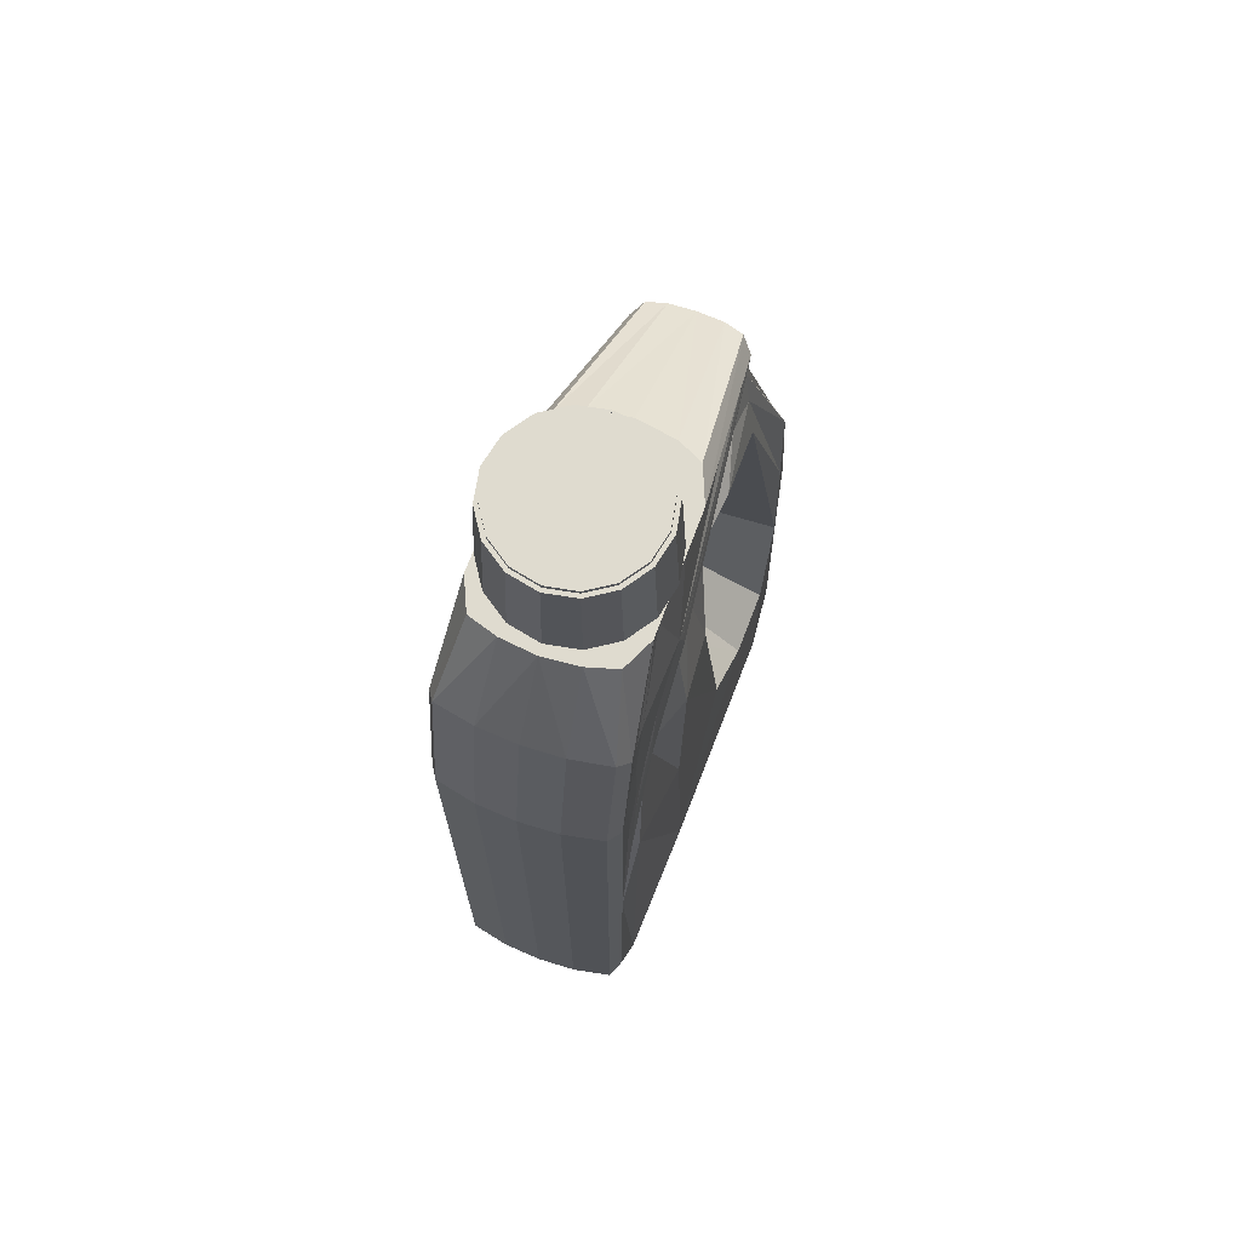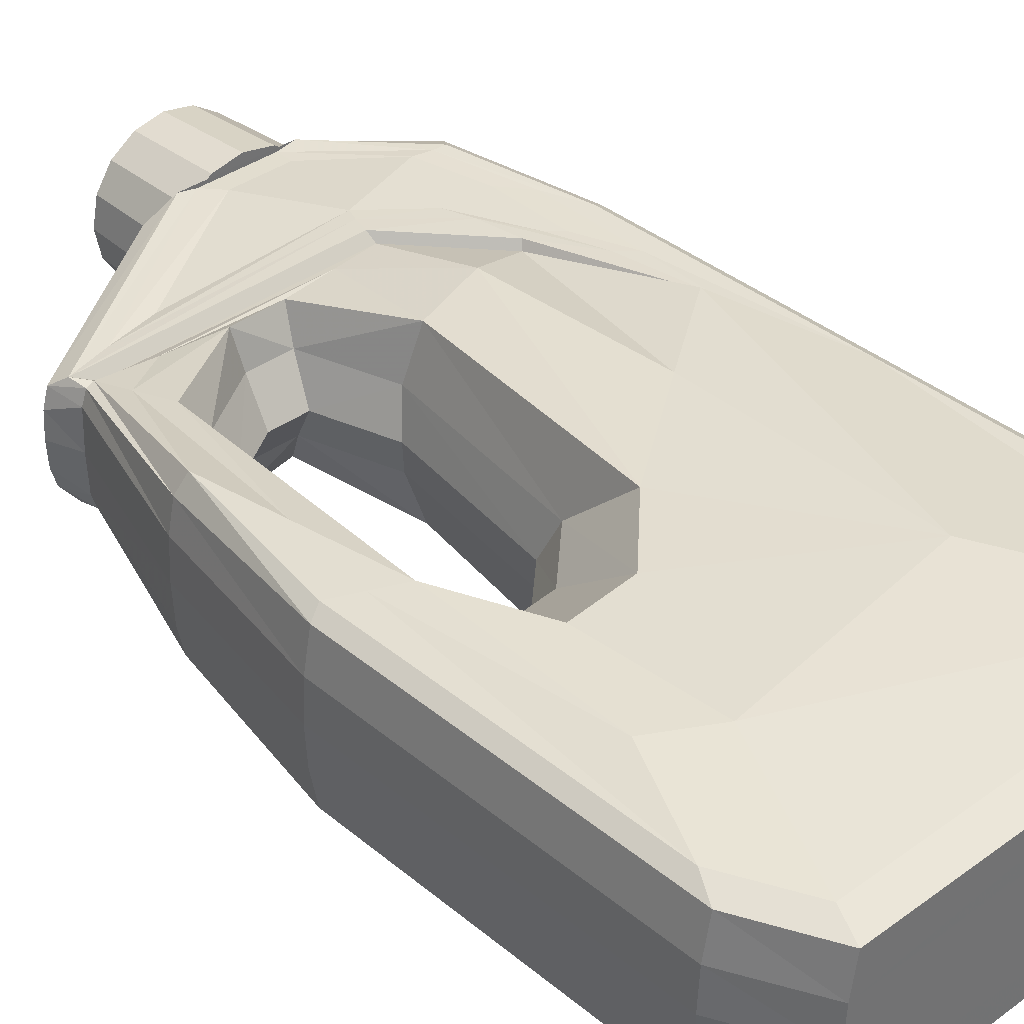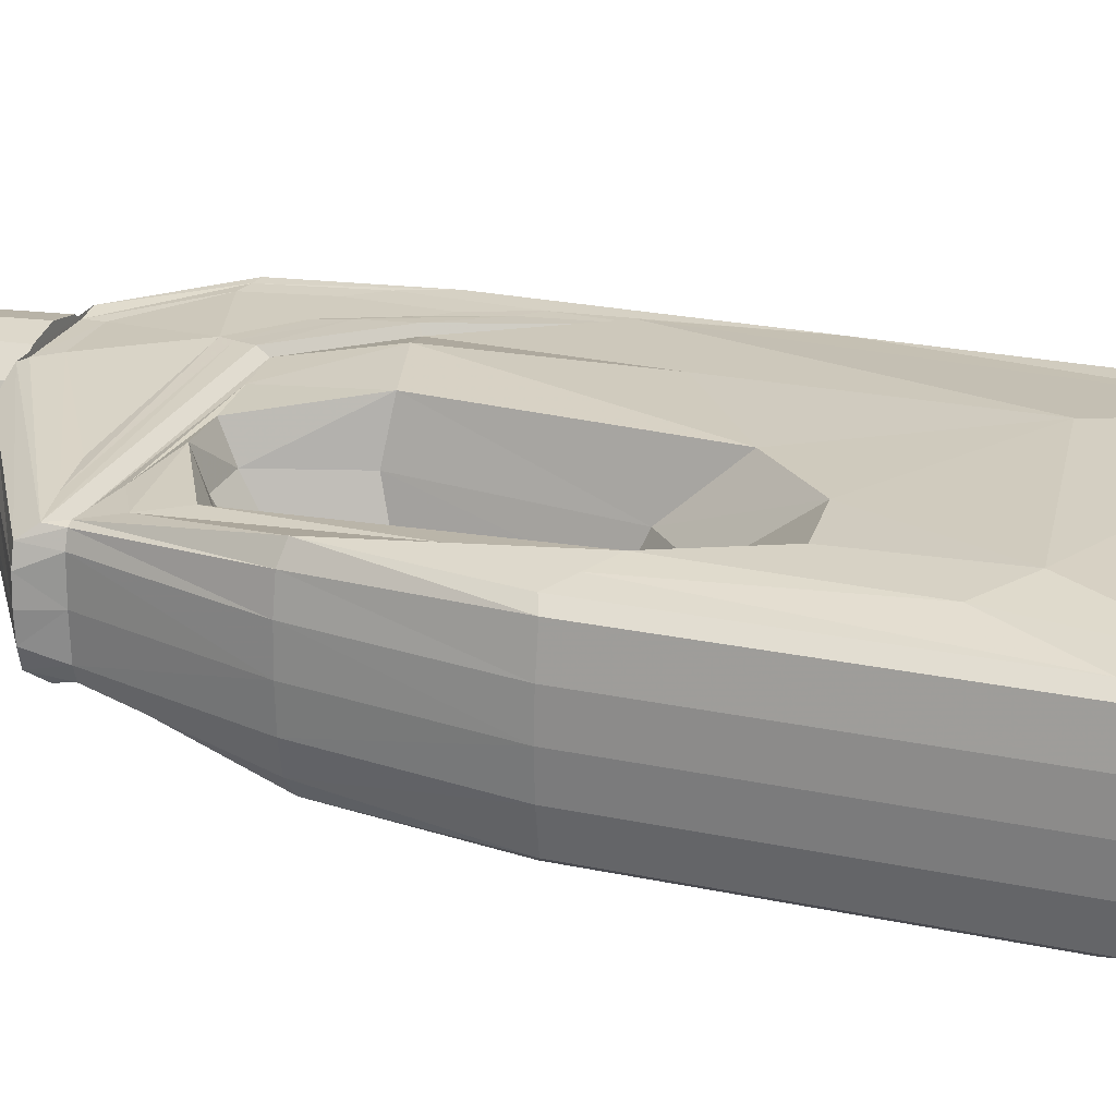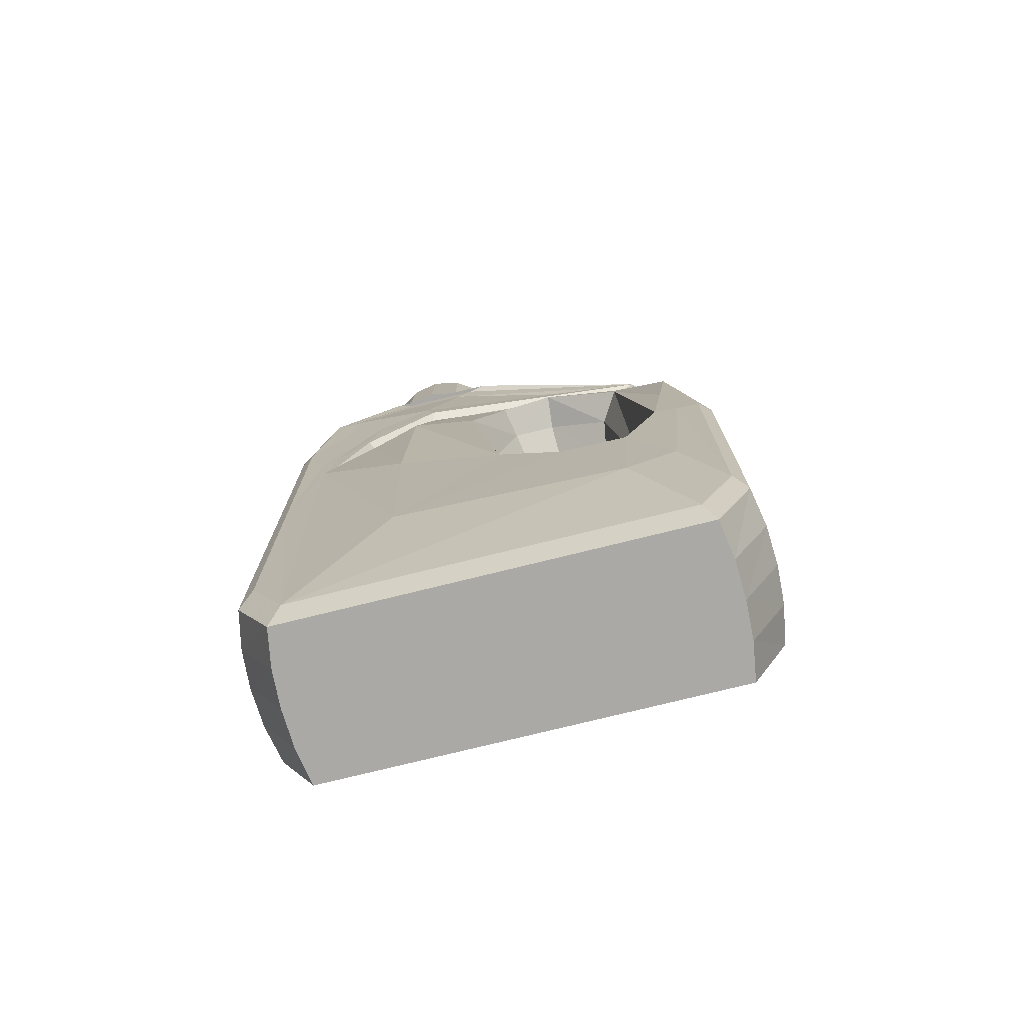
<metadata>
{"format":"obj","ext":"obj","renderer":"f3d","projection":"perspective","resolution":1024,"background":"white","views":[{"elev":70.4,"azim":-69.6,"up":"+Z"},{"elev":37.0,"azim":136.8,"up":"+Y"},{"elev":24.2,"azim":109.3,"up":"+Y"},{"elev":-75.3,"azim":13.9,"up":"+Z"}]}
</metadata>
<code>
v 0.2 0 23.18
v 0.04015 -0.8036 23.18
v 0.04015 0.8036 23.18
v -0.4151 -1.485 23.18
v -0.4151 1.485 23.18
v -1.096 -1.94 23.18
v -1.096 1.94 23.18
v -1.9 -2.1 23.18
v -1.9 2.1 23.18
v -2.704 -1.94 23.18
v -2.704 1.94 23.18
v -3.385 -1.485 23.18
v -3.385 1.485 23.18
v -3.84 -0.8036 23.18
v -3.84 0.8036 23.18
v -4 0 23.18
v 0.06948 0 25.72
v -0.08043 -0.7537 25.72
v -0.08043 0.7537 25.72
v -0.5074 -1.393 25.72
v -0.5074 1.393 25.72
v -1.146 -1.82 25.72
v -1.146 1.82 25.72
v -1.9 -1.969 25.72
v -1.9 1.969 25.72
v -2.654 -1.82 25.72
v -2.654 1.82 25.72
v -3.293 -1.393 25.72
v -3.293 1.393 25.72
v -3.72 -0.7537 25.72
v -3.72 0.7537 25.72
v -3.869 0 25.72
v -0.03308 0 25.72
v -0.1752 -0.7144 25.72
v -0.1752 0.7144 25.72
v -0.5799 -1.32 25.72
v -0.5799 1.32 25.72
v -1.186 -1.725 25.72
v -1.186 1.725 25.72
v -1.9 -1.867 25.72
v -1.9 1.867 25.72
v -2.614 -1.725 25.72
v -2.614 1.725 25.72
v -3.22 -1.32 25.72
v -3.22 1.32 25.72
v -3.625 -0.7144 25.72
v -3.625 0.7144 25.72
v -3.767 0 25.72
v -0.03308 0 25.83
v -0.1752 -0.7144 25.83
v -0.1752 0.7144 25.83
v -0.5799 -1.32 25.83
v -0.5799 1.32 25.83
v -1.186 -1.725 25.83
v -1.186 1.725 25.83
v -1.9 -1.867 25.83
v -1.9 1.867 25.83
v -2.614 -1.725 25.83
v -2.614 1.725 25.83
v -3.22 -1.32 25.83
v -3.22 1.32 25.83
v -3.625 -0.7144 25.83
v -3.625 0.7144 25.83
v -3.767 0 25.83
v -0.1176 0 23.18
v -0.2532 -0.6821 23.18
v -0.2532 0.6821 23.18
v -0.6396 -1.26 23.18
v -0.6396 1.26 23.18
v -1.218 -1.647 23.18
v -1.218 1.647 23.18
v -1.9 -1.782 23.18
v -1.9 1.782 23.18
v -2.582 -1.647 23.18
v -2.582 1.647 23.18
v -3.16 -1.26 23.18
v -3.16 1.26 23.18
v -3.547 -0.6821 23.18
v -3.547 0.6821 23.18
v -3.682 0 23.18
v -0.1176 0 22.98
v -0.2532 -0.6821 22.98
v -0.2532 0.6821 22.98
v -0.6396 -1.26 22.98
v -0.6396 1.26 22.98
v -1.218 -1.647 22.98
v -1.218 1.647 22.98
v -1.9 -1.782 22.98
v -1.9 1.782 22.98
v -2.582 -1.647 22.98
v -2.582 1.647 22.98
v -3.16 -1.26 22.98
v -3.16 1.26 22.98
v -3.547 -0.6821 22.98
v -3.547 0.6821 22.98
v -3.682 0 22.98
v 5.9 0 0.01312
v 6.9 0 2.013
v 6.9 0 11.01
v 6.153 0 15.49
v 4.9 0 19.61
v 5.2 0 20.44
v 1.236 0 22.99
v -4.207 0 22.99
v -6.076 0 16.99
v -6.076 0 1.989
v -5.076 0 -0.0108
v -5.465 0 20.88
v 2.028 0 17.8
v 1.028 0 17.8
v 0.4333 0 15.86
v 1.063 0 11.59
v 2.253 0 10.49
v 3.433 0 10.4
v 4.089 0 12.06
v 3.459 0 16.92
v 5.855 -1 0.01312
v 5.855 1 0.01312
v 6.846 -1 2.013
v 6.846 1 2.013
v 6.846 -1 11.01
v 6.846 1 11.01
v 6.106 -1 15.49
v 6.106 1 15.49
v 4.864 -1 19.61
v 4.864 1 19.61
v 5.161 -0.6613 20.44
v 5.161 0.6613 20.44
v 1.078 -1 22.99
v 1.078 1 22.99
v -4.113 -0.8958 22.99
v -4.113 0.8958 22.99
v -6.017 -1 16.99
v -6.017 1 16.99
v -6.017 -1 1.989
v -6.017 1 1.989
v -5.026 -1 -0.0108
v -5.026 1 -0.0108
v -5.412 -1 20.88
v -5.412 1 20.88
v 1.984 -1 18.43
v 1.984 1 18.43
v 0.8225 -1 18.43
v 0.8225 1 18.43
v 0.1318 -1 16.16
v 0.1318 1 16.16
v 0.8635 -1 11.15
v 0.8635 1 11.15
v 2.245 -1 9.867
v 2.245 1 9.867
v 3.615 -1 9.761
v 3.615 1 9.761
v 4.377 -1 11.7
v 4.377 1 11.7
v 3.645 -1 17.4
v 3.645 1 17.4
v 5.698 -2 0.01312
v 5.698 2 0.01312
v 6.66 -2 2.013
v 6.66 2 2.013
v 6.66 -2 11.01
v 6.66 2 11.01
v 5.942 -1.776 15.49
v 5.942 1.776 15.49
v 4.737 -1.366 19.61
v 4.737 1.366 19.61
v 5.026 -1.14 20.44
v 5.026 1.14 20.44
v 0.7852 -1.625 22.99
v 0.7852 1.625 22.99
v -3.89 -1.635 22.99
v -3.89 1.635 22.99
v -5.813 -2 16.99
v -5.813 2 16.99
v -5.813 -2 1.989
v -5.813 2 1.989
v -4.852 -2 -0.0108
v -4.852 2 -0.0108
v -5.225 -2 20.88
v -5.225 2 20.88
v 2.074 -1.921 18.72
v 2.074 1.921 18.72
v 0.6295 -1.812 18.87
v 0.6295 1.812 18.87
v -0.2585 -2.316 15.99
v -0.2585 2.316 15.99
v 0.663 -2.528 9.494
v 0.663 2.528 9.494
v 2.403 -2.583 7.822
v 2.403 2.583 7.822
v 4.128 -2.587 7.685
v 4.128 2.587 7.685
v 5.088 -2.505 10.21
v 5.088 2.505 10.21
v 4.166 -1.816 17.61
v 4.166 1.816 17.61
v 5.432 -2.231 0.7391
v 5.432 2.231 0.7391
v 6.341 -2.231 2.631
v 6.341 2.231 2.631
v 6.341 -2.231 11.14
v 6.341 2.231 11.14
v 5.662 -2.231 15.38
v 5.662 2.231 15.38
v 4.523 -1.41 19.65
v 4.523 1.41 19.65
v 4.795 -1.418 20.06
v 4.795 1.418 20.06
v -0.1 -2 22.99
v -0.1 2 22.99
v -3.1 -2 22.99
v -3.1 2 22.99
v -5.456 -2.231 16.8
v -5.456 2.231 16.8
v -5.456 -2.231 2.608
v -5.456 2.231 2.608
v -4.547 -2.231 0.7165
v -4.547 2.231 0.7165
v -4.9 -2.231 20.47
v -4.9 2.231 20.47
v -1.641 -2.231 19.15
v -1.641 2.231 19.15
v -3.606 -2.231 16.9
v -3.606 2.231 16.9
v -4.858 -2.231 13.09
v -4.858 2.231 13.09
v -5.456 -2.231 9.702
v -5.456 2.231 9.702
v 3.751 -1.508 20.24
v 3.751 1.508 20.24
v -0.5887 -1.904 22.99
v -0.5887 1.904 22.99
v -2.611 -1.908 22.99
v -2.611 1.908 22.99
v -5.065 -2.207 18
v -5.065 2.207 18
v -4.587 -2.207 20.53
v -4.587 2.207 20.53
v -1.784 -2.207 19.62
v -1.784 2.207 19.62
v -3.474 -2.207 18.07
v -3.474 2.207 18.07
v -4.551 -2.207 15.45
v -4.551 2.207 15.45
v -4.978 -2.207 15.03
v -4.978 2.207 15.03
v 2.473 -1.579 20.43
v 2.473 1.579 20.43
v -0.9714 -1.924 22.49
v -0.9714 1.924 22.49
v -2.576 -1.928 22.49
v -2.576 1.928 22.49
v -4.524 -2.189 18.76
v -4.524 2.189 18.76
v -4.145 -2.189 20.65
v -4.145 2.189 20.65
v -1.92 -2.189 19.97
v -1.92 2.189 19.97
v -3.261 -2.189 18.81
v -3.261 2.189 18.81
v -4.116 -2.189 16.86
v -4.116 2.189 16.86
v -4.455 -2.189 16.54
v -4.455 2.189 16.54
v 4.335 -1.266 19.75
v 4.335 1.266 19.75
v -1.675 -2.026 18.91
v -1.675 2.026 18.91
v -3.509 -2.026 16.8
v -3.509 2.026 16.8
v -4.679 -2.373 13.25
v -4.679 2.373 13.25
v 5.733 -2.364 10.69
v 5.733 2.364 10.69
v 5.268 -2.534 5.082
v 5.268 2.534 5.082
v 3.963 -2.64 4.174
v 3.963 2.64 4.174
v -2.02 -2.614 4.974
v -2.02 2.614 4.974
v 4.359 -1.597 18.71
v 4.359 1.597 18.71
v 3.295 -1.568 19.28
v 3.295 1.568 19.28
v 5.398 -2.357 13
v 5.398 2.357 13
v -0.6151 -1.927 18.89
v -0.6151 1.927 18.89
v -2.014 -2.485 16.43
v -2.014 2.485 16.43
v -2.222 -2.495 11.52
v -2.222 2.495 11.52
f 64 62 49
f 64 49 63
f 49 62 50
f 49 51 63
f 50 62 52
f 51 53 63
f 62 60 52
f 63 53 61
f 52 60 54
f 53 55 61
f 60 58 54
f 61 55 59
f 54 58 56
f 55 57 59
f 173 175 227
f 174 228 176
f 173 227 213
f 174 214 228
f 175 215 227
f 176 228 216
f 249 257 247
f 250 248 258
f 207 265 205
f 208 206 266
f 227 271 225
f 228 226 272
f 201 203 273
f 202 274 204
f 285 273 203
f 286 204 274
f 193 273 285
f 194 286 274
f 291 279 187
f 292 188 280
f 18 2 1
f 18 1 17
f 19 17 1
f 19 1 3
f 2 18 20
f 2 20 4
f 3 5 21
f 3 21 19
f 4 20 22
f 4 22 6
f 5 7 23
f 5 23 21
f 6 22 24
f 6 24 8
f 7 9 25
f 7 25 23
f 8 24 26
f 8 26 10
f 9 11 27
f 9 27 25
f 10 26 28
f 10 28 12
f 11 13 29
f 11 29 27
f 12 28 30
f 12 30 14
f 13 15 31
f 13 31 29
f 14 30 32
f 14 32 16
f 15 16 32
f 15 32 31
f 17 33 34
f 17 34 18
f 17 19 35
f 17 35 33
f 18 34 36
f 18 36 20
f 19 21 37
f 19 37 35
f 20 36 38
f 20 38 22
f 21 23 39
f 21 39 37
f 22 38 40
f 22 40 24
f 23 25 41
f 23 41 39
f 24 40 42
f 24 42 26
f 25 27 43
f 25 43 41
f 26 42 44
f 26 44 28
f 27 29 45
f 27 45 43
f 28 44 46
f 28 46 30
f 29 31 47
f 29 47 45
f 30 46 48
f 30 48 32
f 31 32 48
f 31 48 47
f 33 49 50
f 33 50 34
f 33 35 51
f 33 51 49
f 34 50 52
f 34 52 36
f 35 37 53
f 35 53 51
f 36 52 54
f 36 54 38
f 37 39 55
f 37 55 53
f 38 54 56
f 38 56 40
f 39 41 57
f 39 57 55
f 40 56 58
f 40 58 42
f 41 43 59
f 41 59 57
f 42 58 60
f 42 60 44
f 43 45 61
f 43 61 59
f 44 60 62
f 44 62 46
f 45 47 63
f 45 63 61
f 46 62 64
f 46 64 48
f 47 48 64
f 47 64 63
f 2 66 65
f 2 65 1
f 65 67 3
f 65 3 1
f 4 68 66
f 4 66 2
f 5 3 67
f 5 67 69
f 6 70 68
f 6 68 4
f 7 5 69
f 7 69 71
f 8 72 70
f 8 70 6
f 9 7 71
f 9 71 73
f 10 74 72
f 10 72 8
f 11 9 73
f 11 73 75
f 12 76 74
f 12 74 10
f 13 11 75
f 13 75 77
f 14 78 76
f 14 76 12
f 15 13 77
f 15 77 79
f 16 80 78
f 16 78 14
f 16 15 79
f 16 79 80
f 66 82 81
f 66 81 65
f 67 65 81
f 67 81 83
f 68 84 82
f 68 82 66
f 69 67 83
f 69 83 85
f 70 86 84
f 70 84 68
f 71 69 85
f 71 85 87
f 72 88 86
f 72 86 70
f 73 71 87
f 73 87 89
f 74 90 88
f 74 88 72
f 75 73 89
f 75 89 91
f 76 92 90
f 76 90 74
f 77 75 91
f 77 91 93
f 78 94 92
f 78 92 76
f 79 77 93
f 79 93 95
f 80 96 94
f 80 94 78
f 80 79 95
f 80 95 96
f 97 98 119
f 97 119 117
f 97 118 120
f 97 120 98
f 121 119 98
f 121 98 99
f 122 99 98
f 122 98 120
f 123 121 99
f 123 99 100
f 124 100 99
f 124 99 122
f 125 123 100
f 125 100 101
f 126 101 100
f 126 100 124
f 127 125 101
f 127 101 102
f 128 102 101
f 128 101 126
f 129 127 102
f 129 102 103
f 130 103 102
f 130 102 128
f 131 129 103
f 131 103 104
f 132 104 103
f 132 103 130
f 135 133 105
f 135 105 106
f 136 106 105
f 136 105 134
f 137 135 106
f 137 106 107
f 138 107 106
f 138 106 136
f 105 133 139
f 105 139 108
f 105 108 140
f 105 140 134
f 139 131 104
f 139 104 108
f 140 108 104
f 140 104 132
f 97 117 137
f 97 137 107
f 97 107 138
f 97 138 118
f 141 143 110
f 141 110 109
f 142 109 110
f 142 110 144
f 110 143 145
f 110 145 111
f 110 111 146
f 110 146 144
f 145 147 112
f 145 112 111
f 146 111 112
f 146 112 148
f 112 147 149
f 112 149 113
f 112 113 150
f 112 150 148
f 149 151 114
f 149 114 113
f 150 113 114
f 150 114 152
f 114 151 153
f 114 153 115
f 114 115 154
f 114 154 152
f 115 153 155
f 115 155 116
f 115 116 156
f 115 156 154
f 116 155 141
f 116 141 109
f 116 109 142
f 116 142 156
f 159 157 117
f 159 117 119
f 160 120 118
f 160 118 158
f 161 159 119
f 161 119 121
f 162 122 120
f 162 120 160
f 163 161 121
f 163 121 123
f 164 124 122
f 164 122 162
f 165 163 123
f 165 123 125
f 166 126 124
f 166 124 164
f 167 165 125
f 167 125 127
f 168 128 126
f 168 126 166
f 169 167 127
f 169 127 129
f 170 130 128
f 170 128 168
f 171 169 129
f 171 129 131
f 172 132 130
f 172 130 170
f 175 173 133
f 175 133 135
f 176 136 134
f 176 134 174
f 177 175 135
f 177 135 137
f 178 138 136
f 178 136 176
f 133 173 179
f 133 179 139
f 134 140 180
f 134 180 174
f 179 171 131
f 179 131 139
f 180 140 132
f 180 132 172
f 117 157 177
f 117 177 137
f 118 138 178
f 118 178 158
f 181 183 143
f 181 143 141
f 182 142 144
f 182 144 184
f 143 183 185
f 143 185 145
f 144 146 186
f 144 186 184
f 185 187 147
f 185 147 145
f 186 146 148
f 186 148 188
f 147 187 189
f 147 189 149
f 148 150 190
f 148 190 188
f 189 191 151
f 189 151 149
f 190 150 152
f 190 152 192
f 151 191 193
f 151 193 153
f 152 154 194
f 152 194 192
f 153 193 195
f 153 195 155
f 154 156 196
f 154 196 194
f 155 195 181
f 155 181 141
f 156 142 182
f 156 182 196
f 199 197 157
f 199 157 159
f 200 160 158
f 200 158 198
f 201 199 159
f 201 159 161
f 202 162 160
f 202 160 200
f 203 201 161
f 203 161 163
f 204 164 162
f 204 162 202
f 205 203 163
f 205 163 165
f 206 166 164
f 206 164 204
f 207 205 165
f 207 165 167
f 208 168 166
f 208 166 206
f 209 207 167
f 209 167 169
f 210 170 168
f 210 168 208
f 211 209 169
f 211 169 171
f 212 172 170
f 212 170 210
f 217 215 175
f 217 175 177
f 218 178 176
f 218 176 216
f 173 213 219
f 173 219 179
f 174 180 220
f 174 220 214
f 219 211 171
f 219 171 179
f 220 180 172
f 220 172 212
f 157 197 217
f 157 217 177
f 158 178 218
f 158 218 198
f 231 229 207
f 231 207 209
f 232 210 208
f 232 208 230
f 209 231 233
f 209 233 211
f 210 212 234
f 210 234 232
f 213 235 237
f 213 237 219
f 214 220 238
f 214 238 236
f 237 233 211
f 237 211 219
f 238 220 212
f 238 212 234
f 207 229 239
f 207 239 221
f 208 222 240
f 208 240 230
f 221 239 241
f 221 241 223
f 222 224 242
f 222 242 240
f 223 241 243
f 223 243 225
f 224 226 244
f 224 244 242
f 245 235 213
f 245 213 227
f 246 228 214
f 246 214 236
f 225 243 245
f 225 245 227
f 226 228 246
f 226 246 244
f 249 247 229
f 249 229 231
f 250 232 230
f 250 230 248
f 251 249 231
f 251 231 233
f 252 234 232
f 252 232 250
f 235 253 255
f 235 255 237
f 236 238 256
f 236 256 254
f 255 251 233
f 255 233 237
f 256 238 234
f 256 234 252
f 229 247 257
f 229 257 239
f 230 240 258
f 230 258 248
f 239 257 259
f 239 259 241
f 240 242 260
f 240 260 258
f 241 259 261
f 241 261 243
f 242 244 262
f 242 262 260
f 263 253 235
f 263 235 245
f 264 246 236
f 264 236 254
f 243 261 263
f 243 263 245
f 244 246 264
f 244 264 262
f 263 261 259
f 263 259 253
f 264 254 260
f 264 260 262
f 259 257 255
f 259 255 253
f 260 254 256
f 260 256 258
f 251 255 257
f 251 257 249
f 252 250 258
f 252 258 256
f 221 267 265
f 221 265 207
f 222 208 266
f 222 266 268
f 223 269 267
f 223 267 221
f 224 222 268
f 224 268 270
f 225 271 269
f 225 269 223
f 226 224 270
f 226 270 272
f 217 271 227
f 217 227 215
f 218 216 228
f 218 228 272
f 275 273 193
f 275 193 191
f 276 192 194
f 276 194 274
f 199 201 273
f 199 273 275
f 200 276 274
f 200 274 202
f 277 275 191
f 277 191 189
f 278 190 192
f 278 192 276
f 197 199 275
f 197 275 277
f 198 278 276
f 198 276 200
f 279 277 189
f 279 189 187
f 280 188 190
f 280 190 278
f 217 197 277
f 217 277 279
f 218 280 278
f 218 278 198
f 281 283 181
f 281 181 195
f 282 196 182
f 282 182 284
f 205 265 283
f 205 283 281
f 206 282 284
f 206 284 266
f 285 281 195
f 285 195 193
f 286 194 196
f 286 196 282
f 203 205 281
f 203 281 285
f 204 286 282
f 204 282 206
f 283 287 183
f 283 183 181
f 284 182 184
f 284 184 288
f 265 267 287
f 265 287 283
f 266 284 288
f 266 288 268
f 287 289 185
f 287 185 183
f 288 184 186
f 288 186 290
f 267 269 289
f 267 289 287
f 268 288 290
f 268 290 270
f 289 291 187
f 289 187 185
f 290 186 188
f 290 188 292
f 269 271 291
f 269 291 289
f 270 290 292
f 270 292 272
f 279 291 271
f 279 271 217
f 280 218 272
f 280 272 292

</code>
